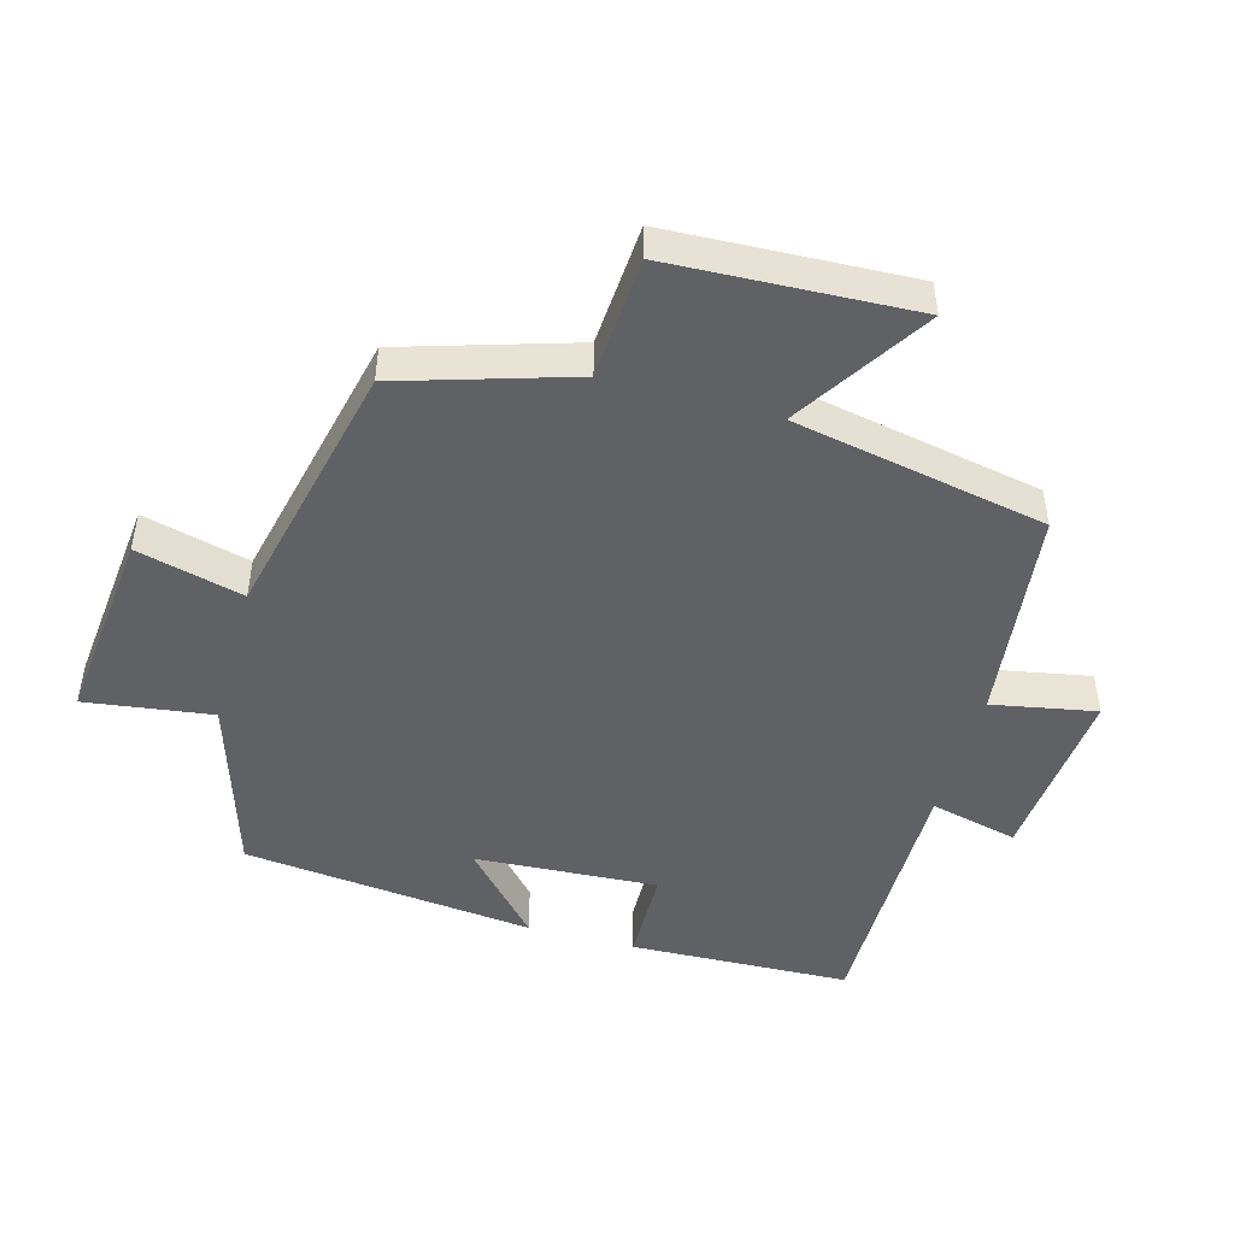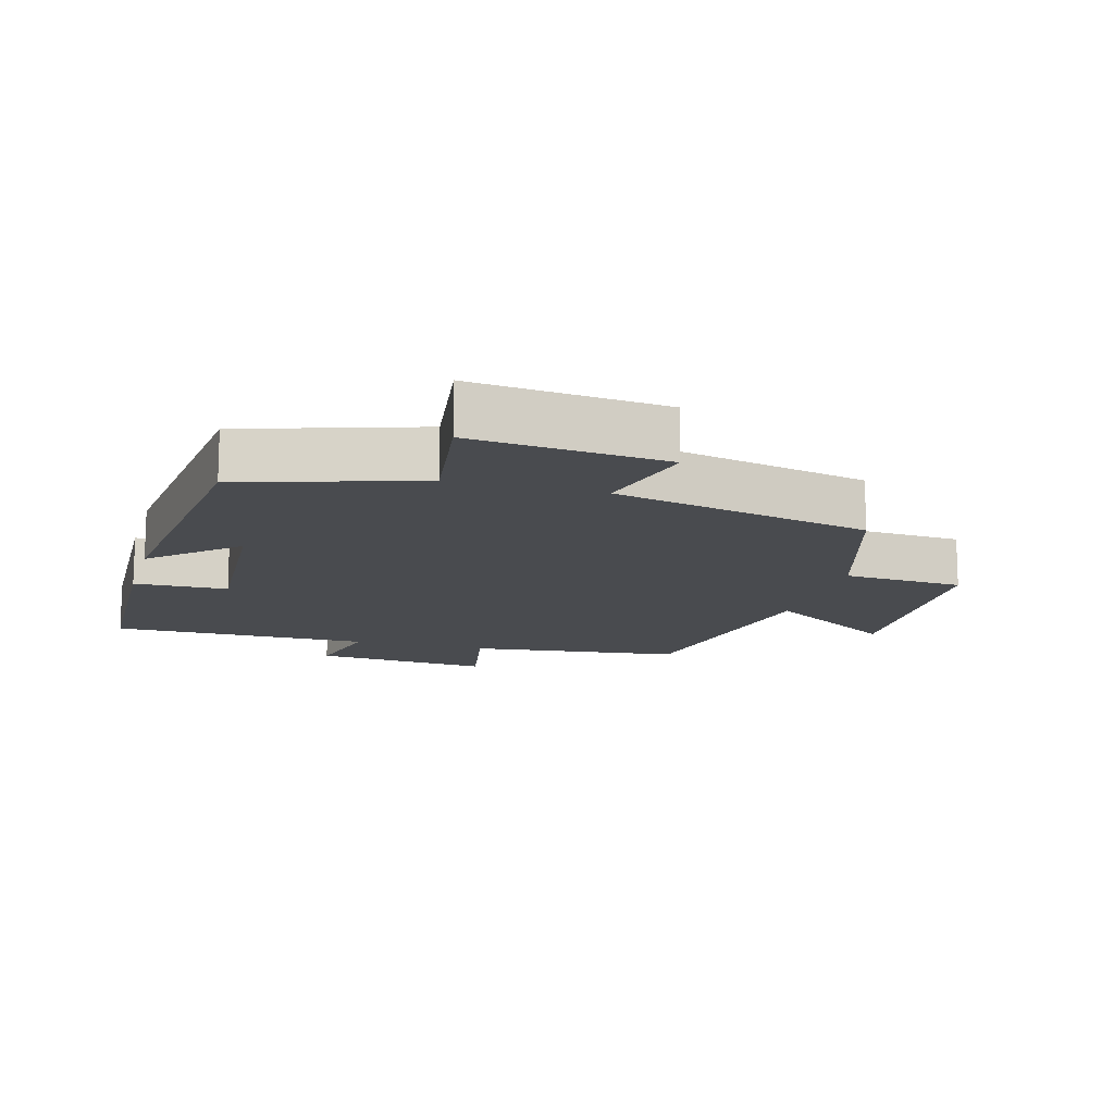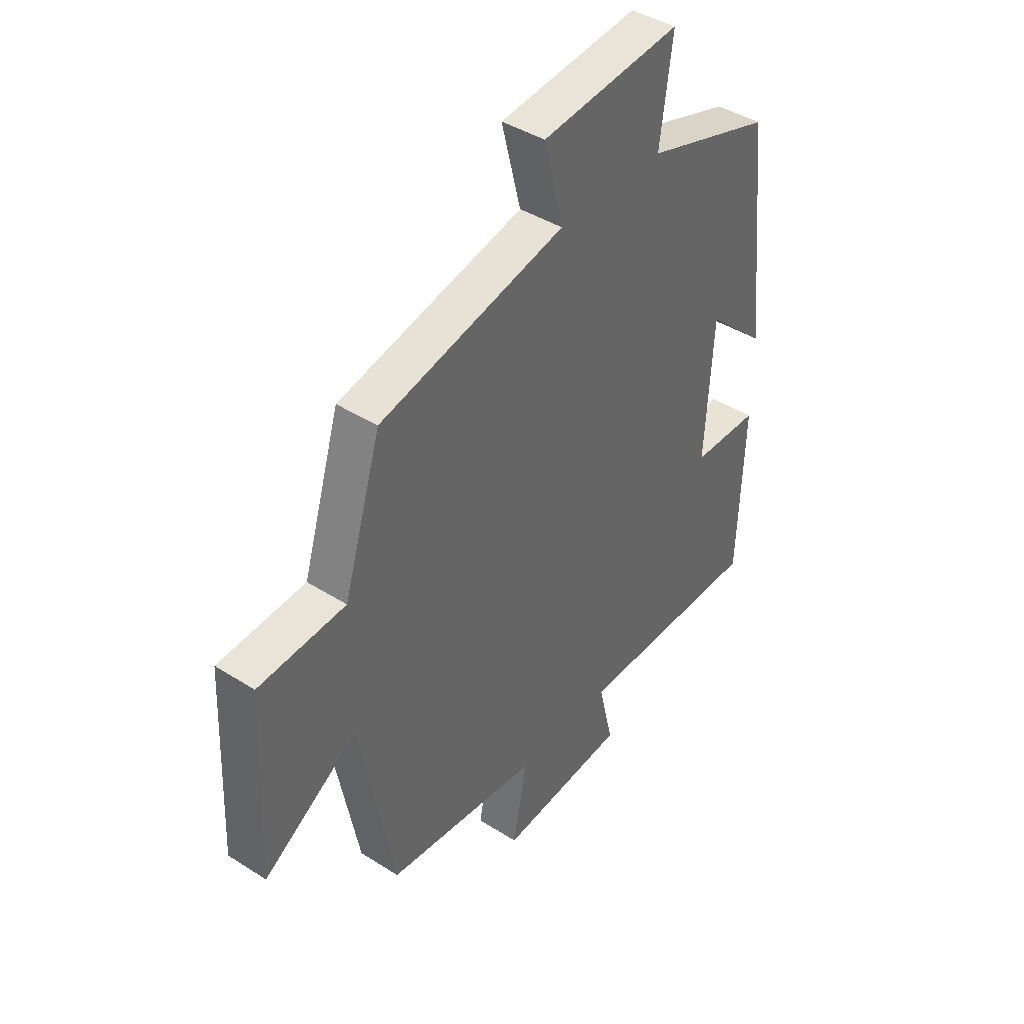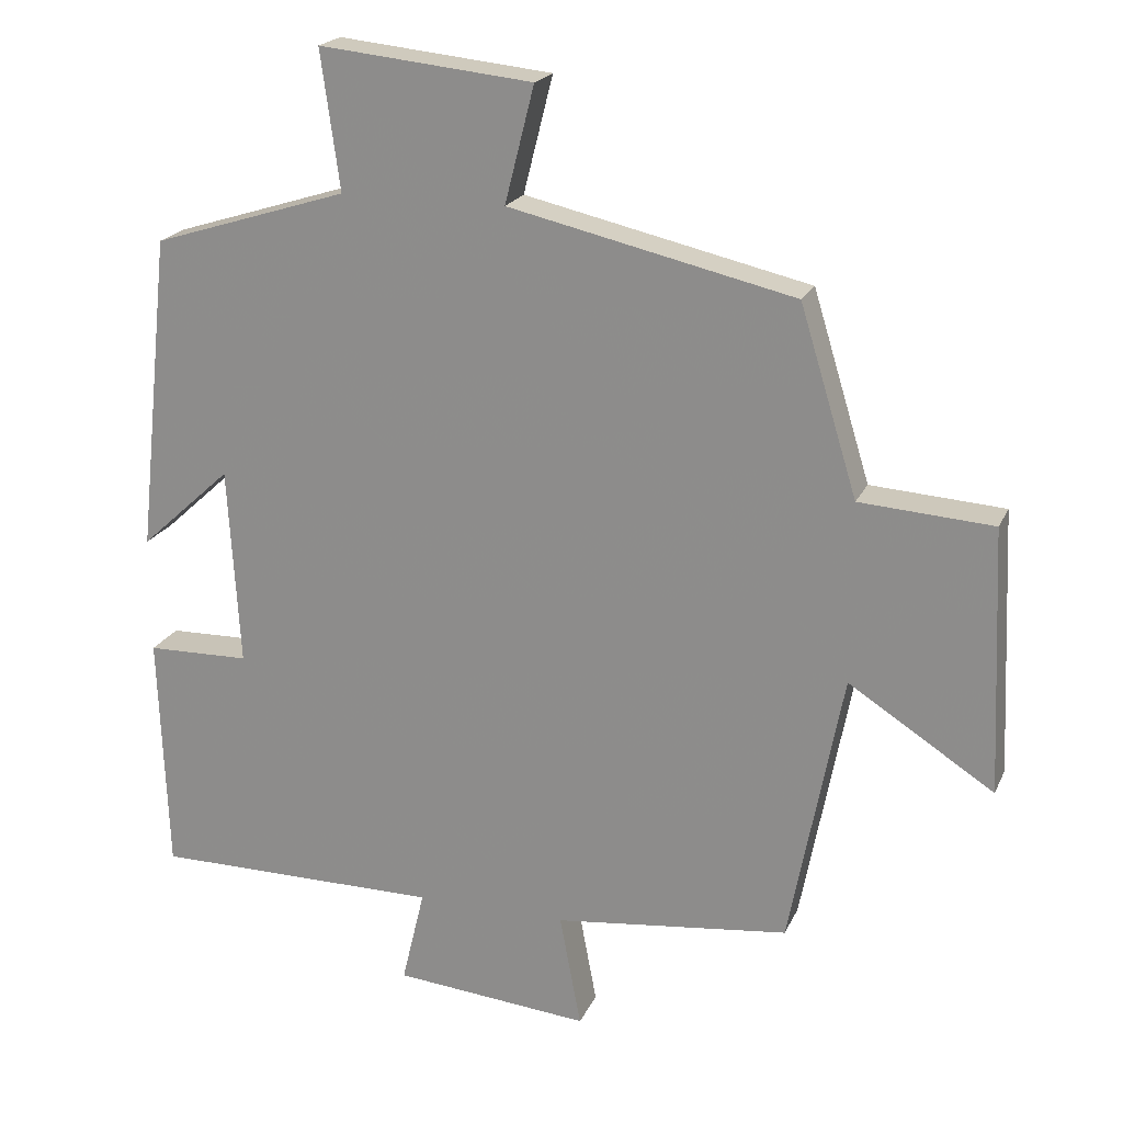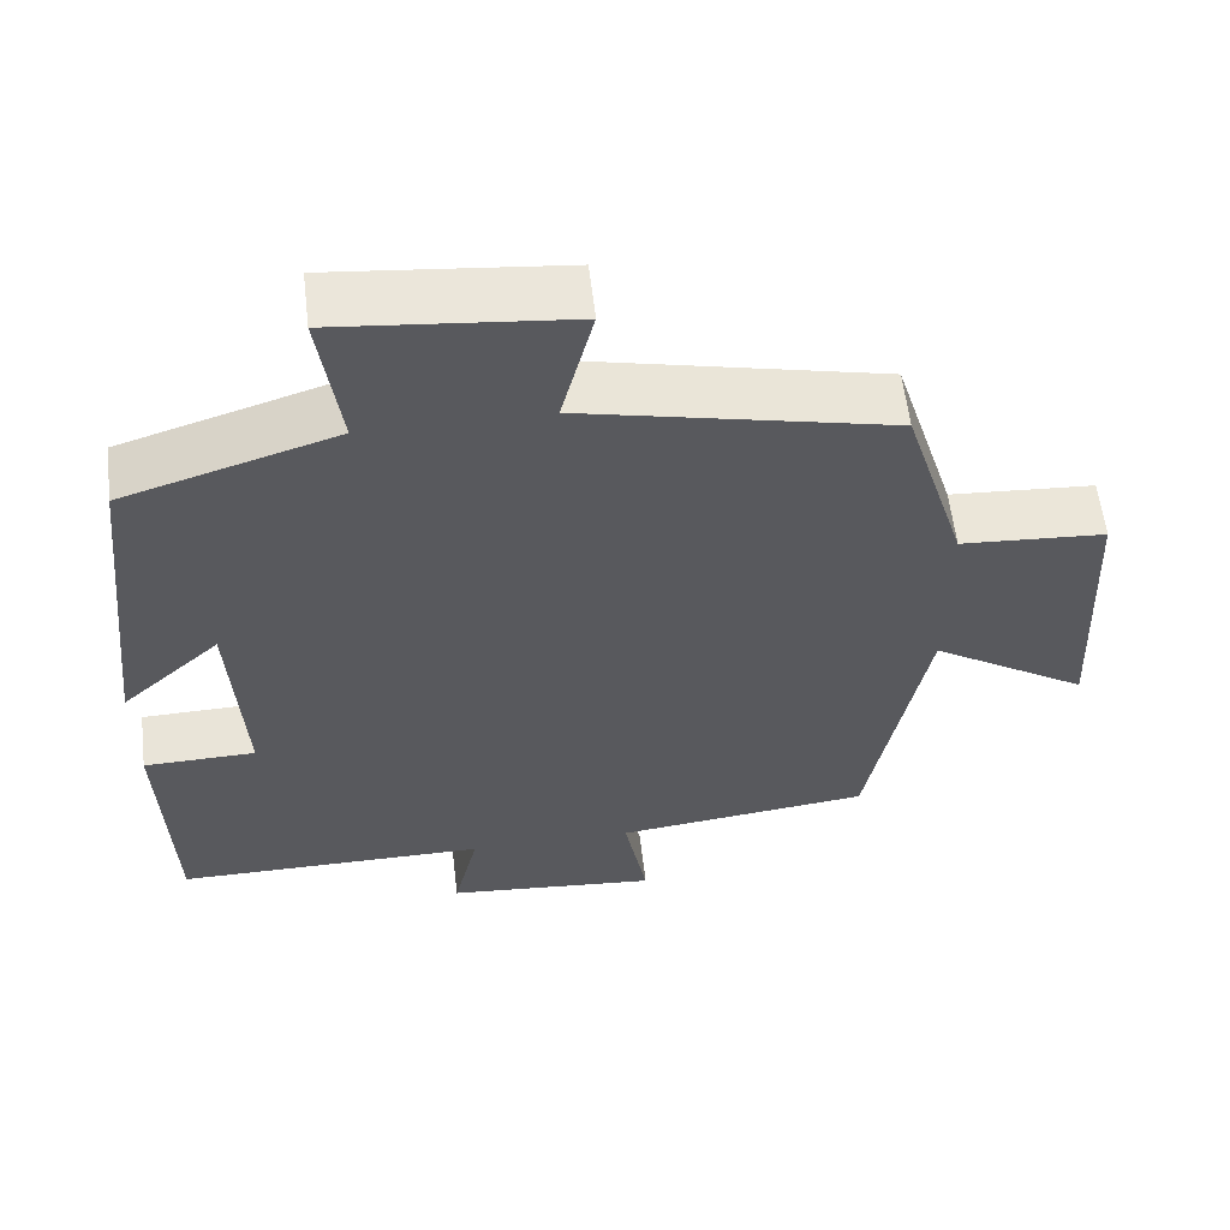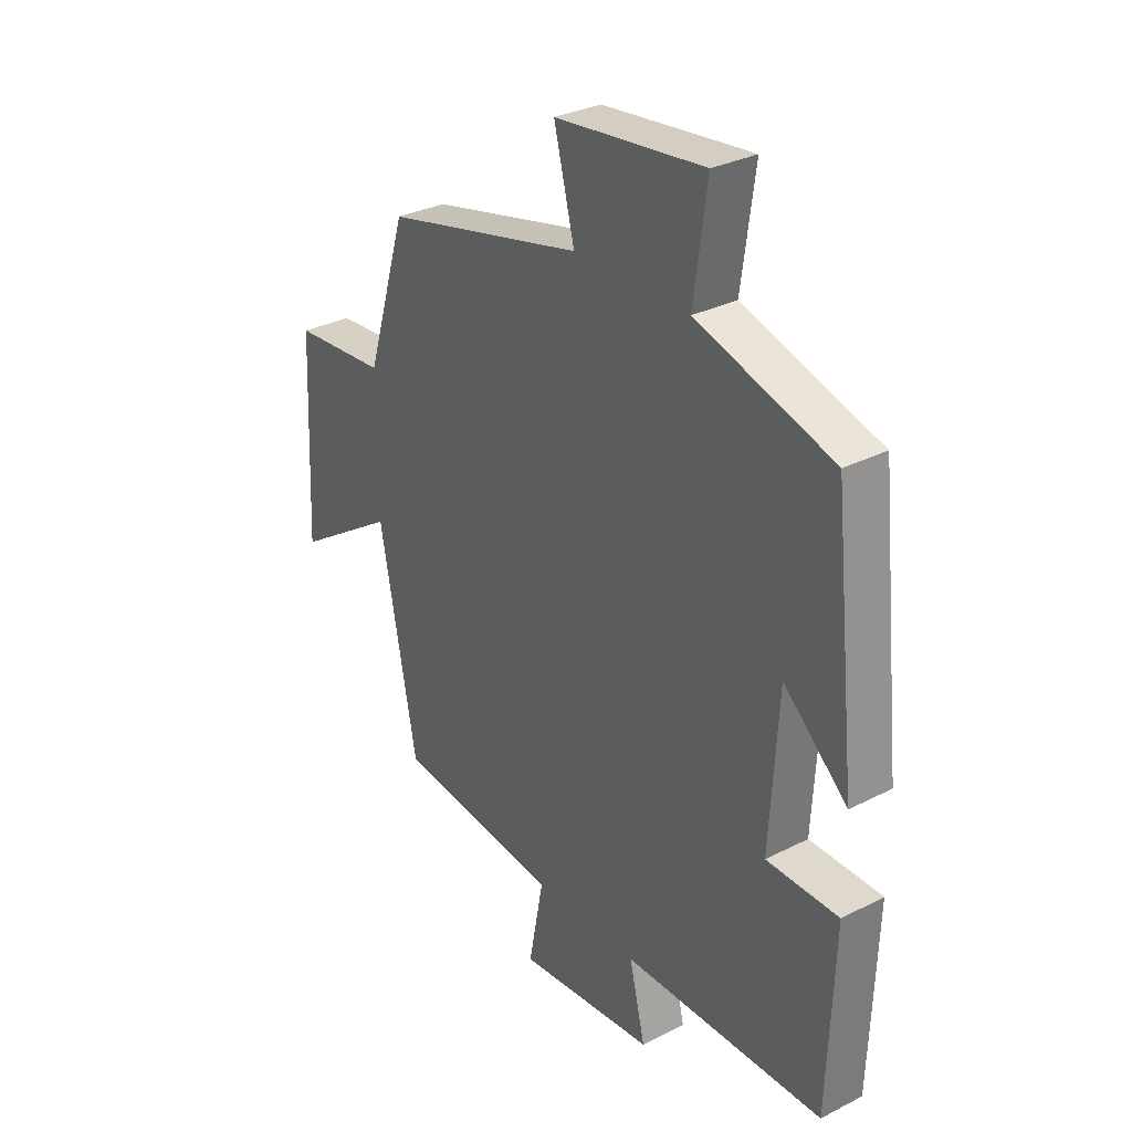
<metadata>
{"format":"obj","ext":"obj","renderer":"f3d","projection":"perspective","resolution":1024,"background":"white","views":[{"elev":-47.9,"azim":74.5,"up":"+Y"},{"elev":-13.8,"azim":-15.6,"up":"+Y"},{"elev":41.8,"azim":127.5,"up":"+Z"},{"elev":20.4,"azim":19.1,"up":"+Z"},{"elev":58.7,"azim":-6.7,"up":"+Z"},{"elev":30.7,"azim":-126.5,"up":"+Z"}]}
</metadata>
<code>
v -0.454 0.07 0.417
v -0.189 0.07 0.5
v -0.215 0.07 0.688
v 0.075 0.07 0.658
v 0.035 0.07 0.5
v 0.422 0.07 0.412
v 0.5 0.07 0.158
v 0.681 0.07 0.146
v 0.697 0.07 -0.214
v 0.5 0.07 -0.088
v 0.428 0.07 -0.463
v 0.109 0.07 -0.5
v 0.138 0.07 -0.654
v -0.128 0.07 -0.63
v -0.097 0.07 -0.5
v -0.488 0.07 -0.5
v -0.5 0.07 -0.174
v -0.36 0.07 -0.171
v -0.376 0.07 0.099
v -0.5 0.07 -0.014
v -0.454 0 0.417
v -0.189 0 0.5
v -0.215 0 0.688
v 0.075 0 0.658
v 0.035 0 0.5
v 0.422 0 0.412
v 0.5 0 0.158
v 0.681 0 0.146
v 0.697 0 -0.214
v 0.5 0 -0.088
v 0.428 0 -0.463
v 0.109 0 -0.5
v 0.138 0 -0.654
v -0.128 0 -0.63
v -0.097 0 -0.5
v -0.488 0 -0.5
v -0.5 0 -0.174
v -0.36 0 -0.171
v -0.376 0 0.099
v -0.5 0 -0.014
f 19 20 1 2
f 18 19 2
f 15 16 17 18
f 15 18 2
f 12 13 14 15
f 10 11 12 15
f 10 15 2
f 7 8 9 10
f 5 6 7 10
f 5 10 2 3
f 3 4 5
f 22 21 40 39
f 22 39 38
f 38 37 36 35
f 22 38 35
f 35 34 33 32
f 35 32 31 30
f 22 35 30
f 30 29 28 27
f 30 27 26 25
f 23 22 30 25
f 25 24 23
f 1 21 22 2
f 2 22 23 3
f 3 23 24 4
f 4 24 25 5
f 5 25 26 6
f 6 26 27 7
f 7 27 28 8
f 8 28 29 9
f 9 29 30 10
f 10 30 31 11
f 11 31 32 12
f 12 32 33 13
f 13 33 34 14
f 14 34 35 15
f 15 35 36 16
f 16 36 37 17
f 17 37 38 18
f 18 38 39 19
f 19 39 40 20
f 20 40 21 1

</code>
